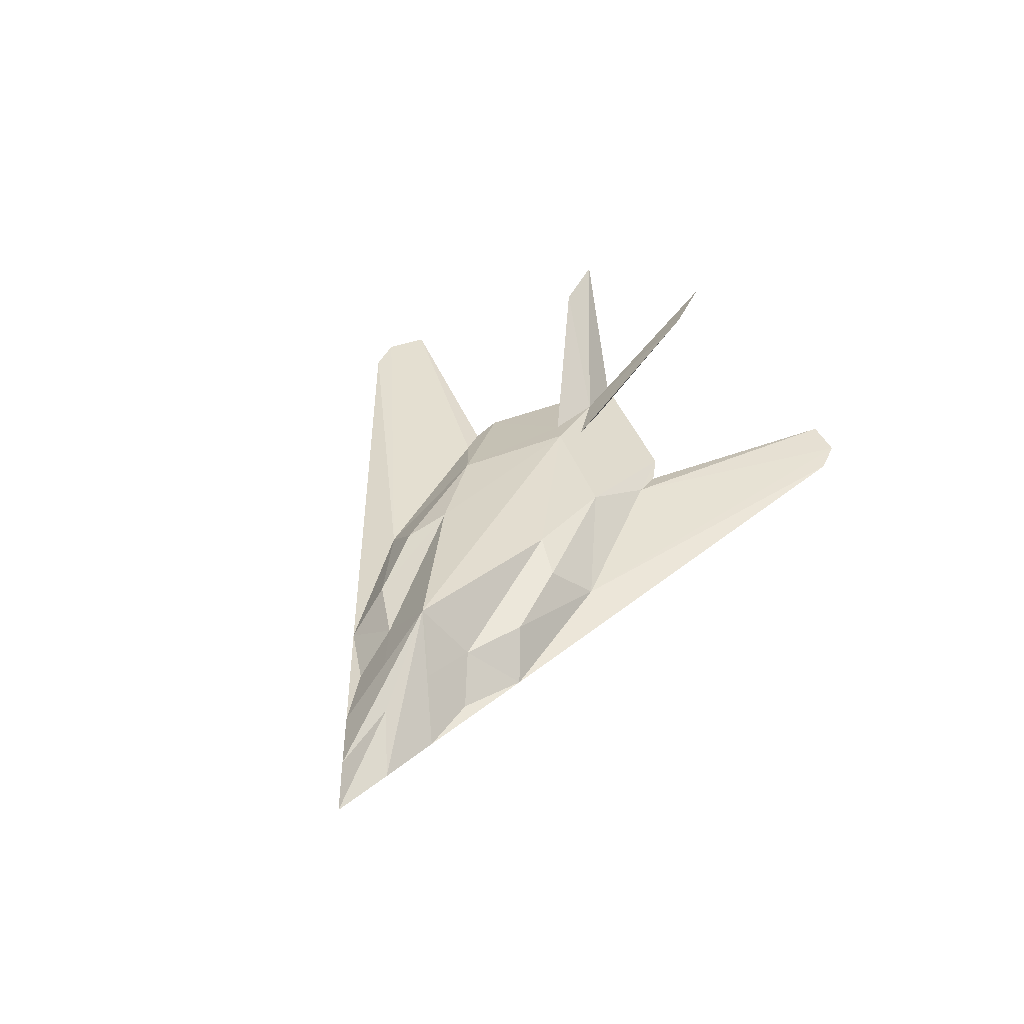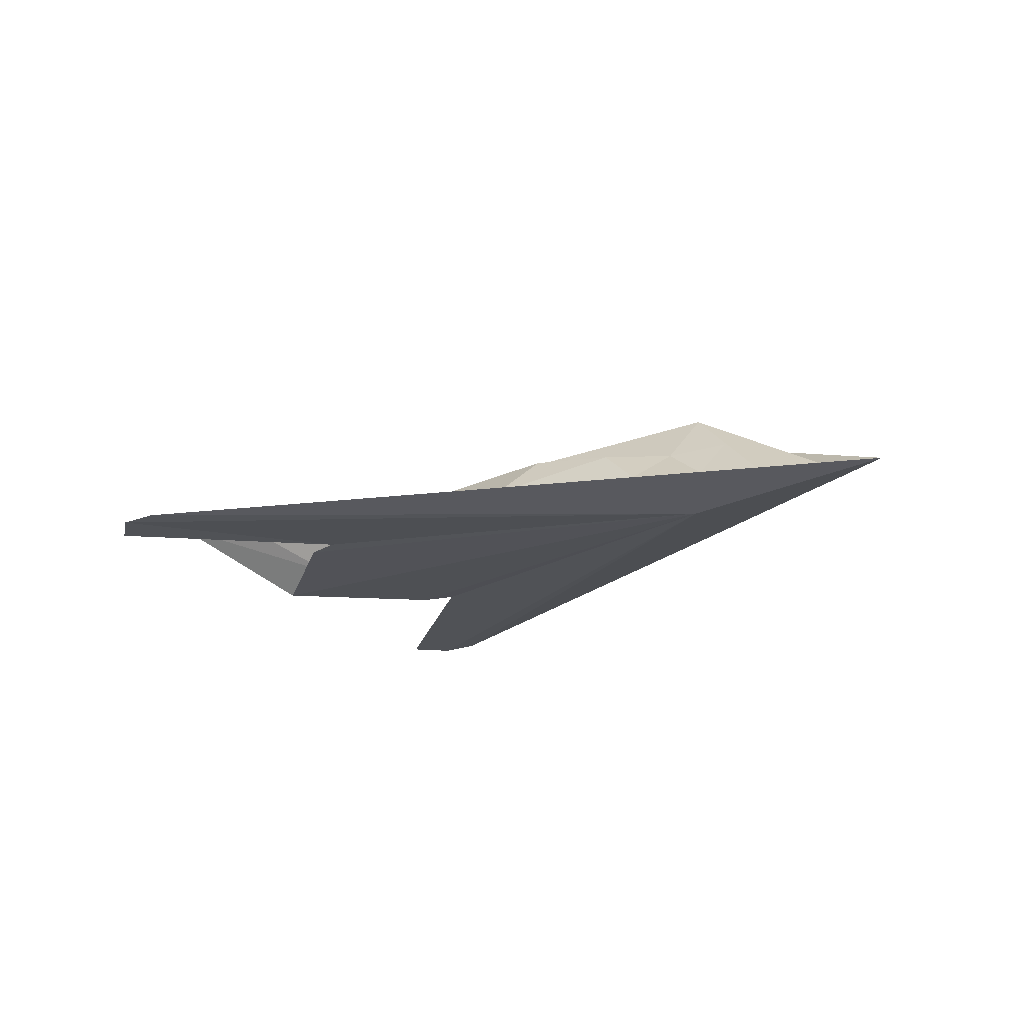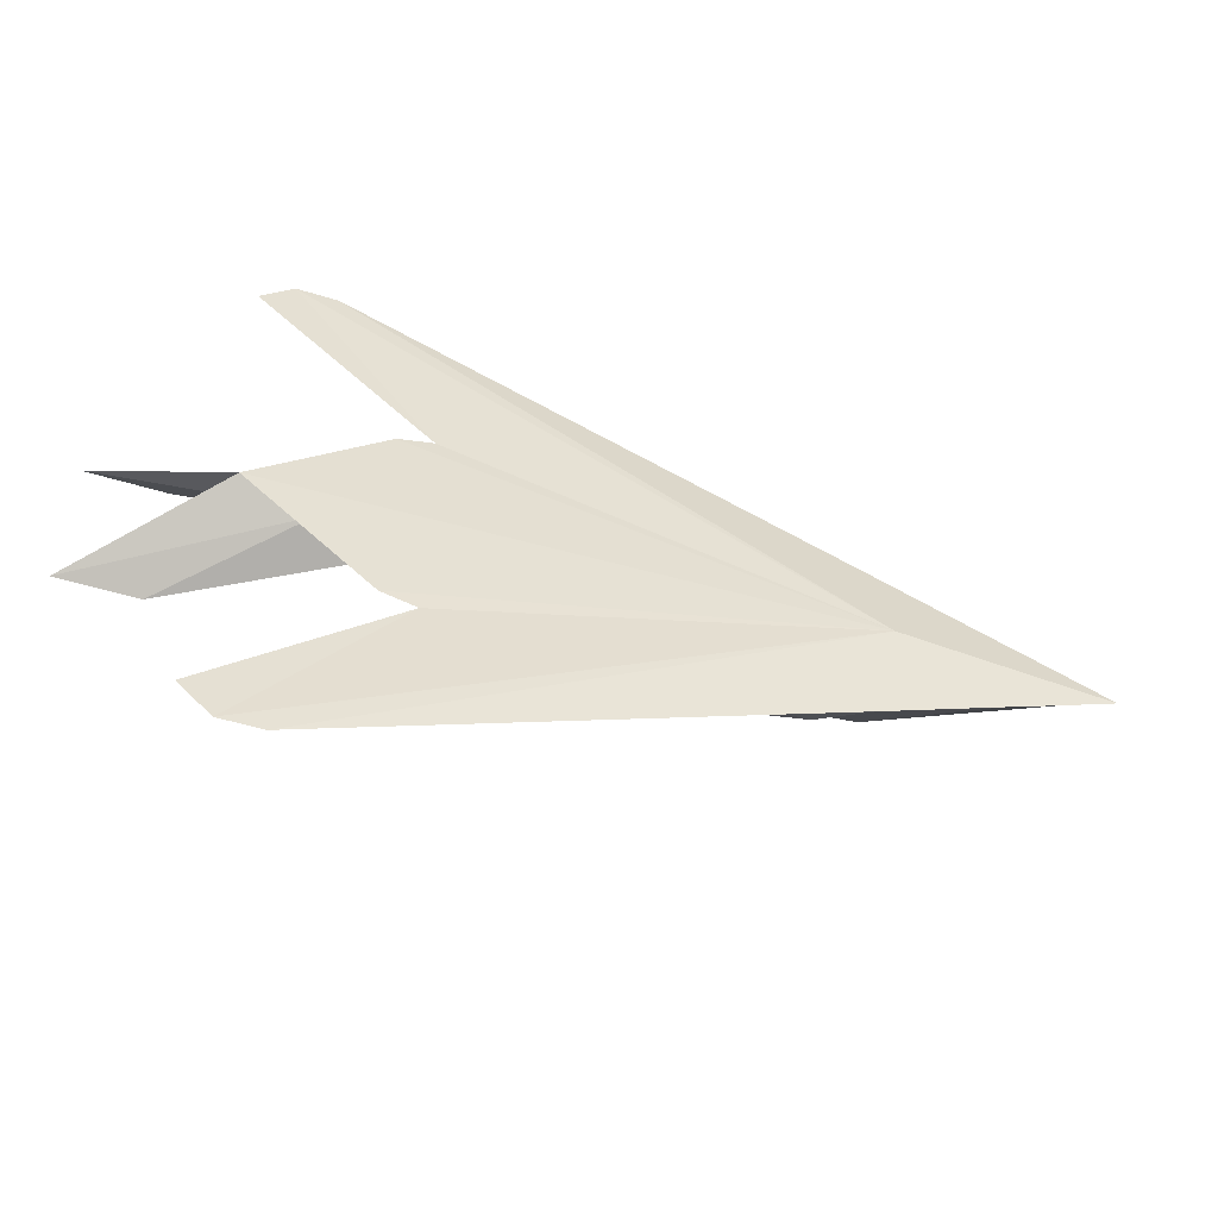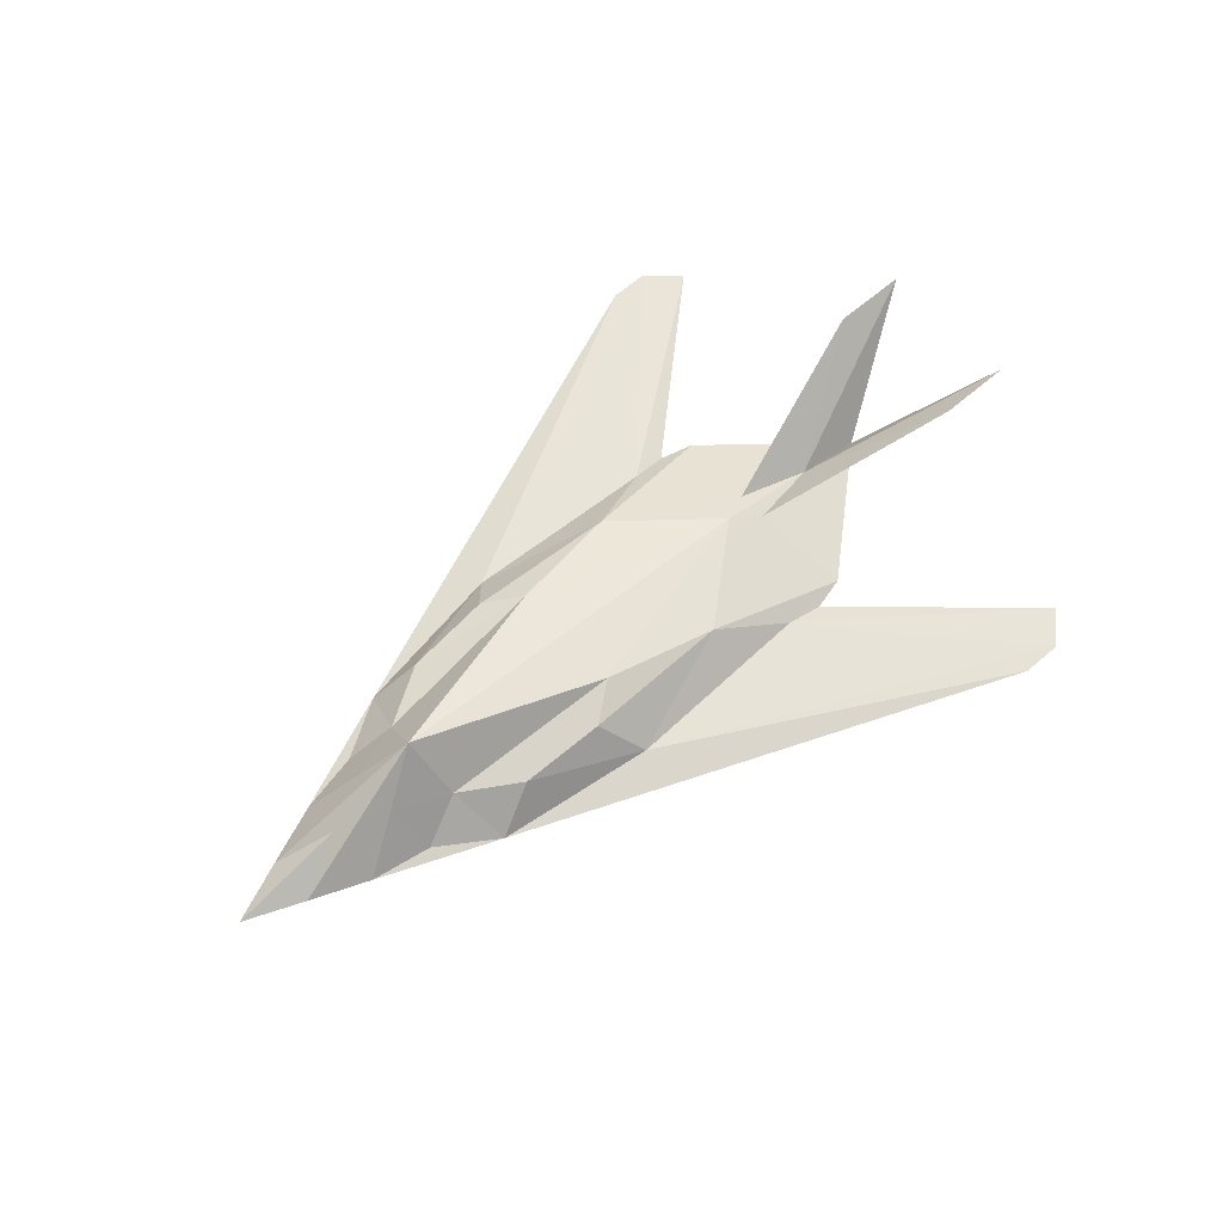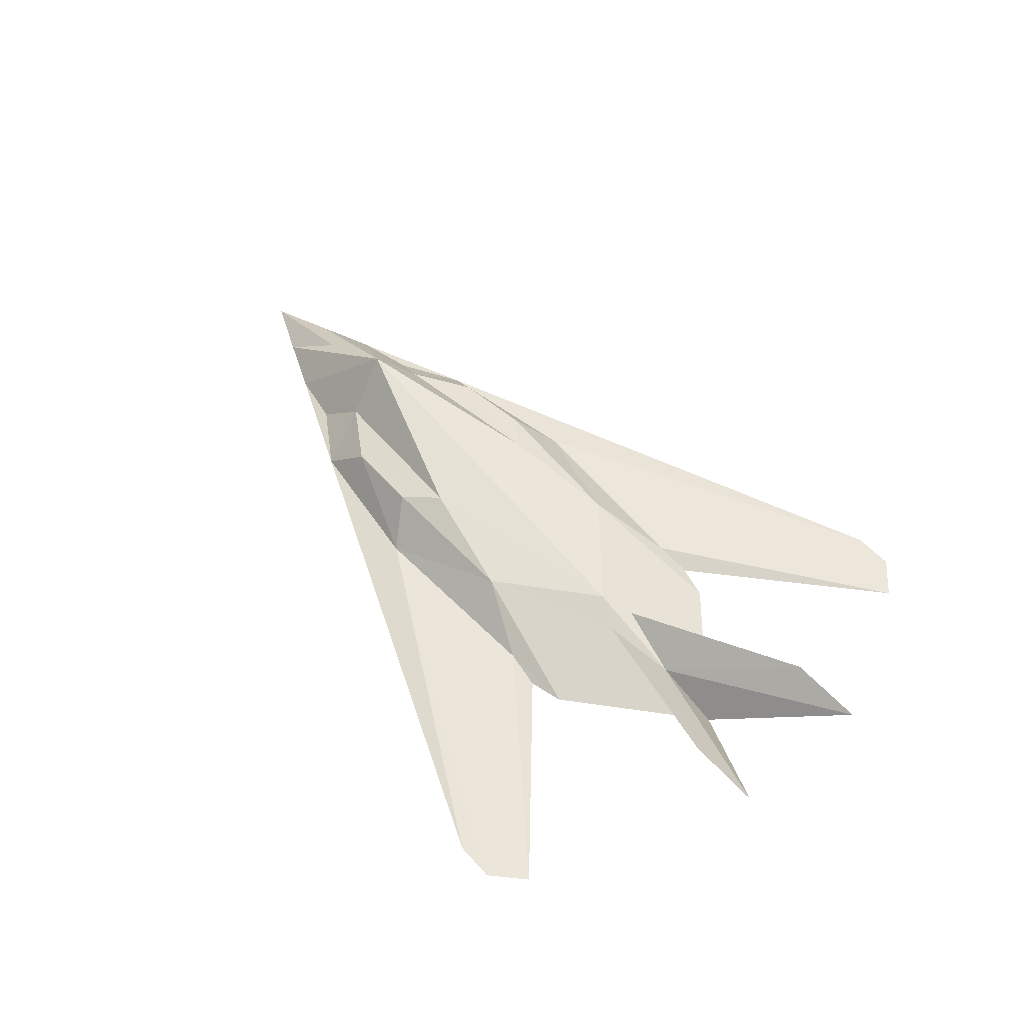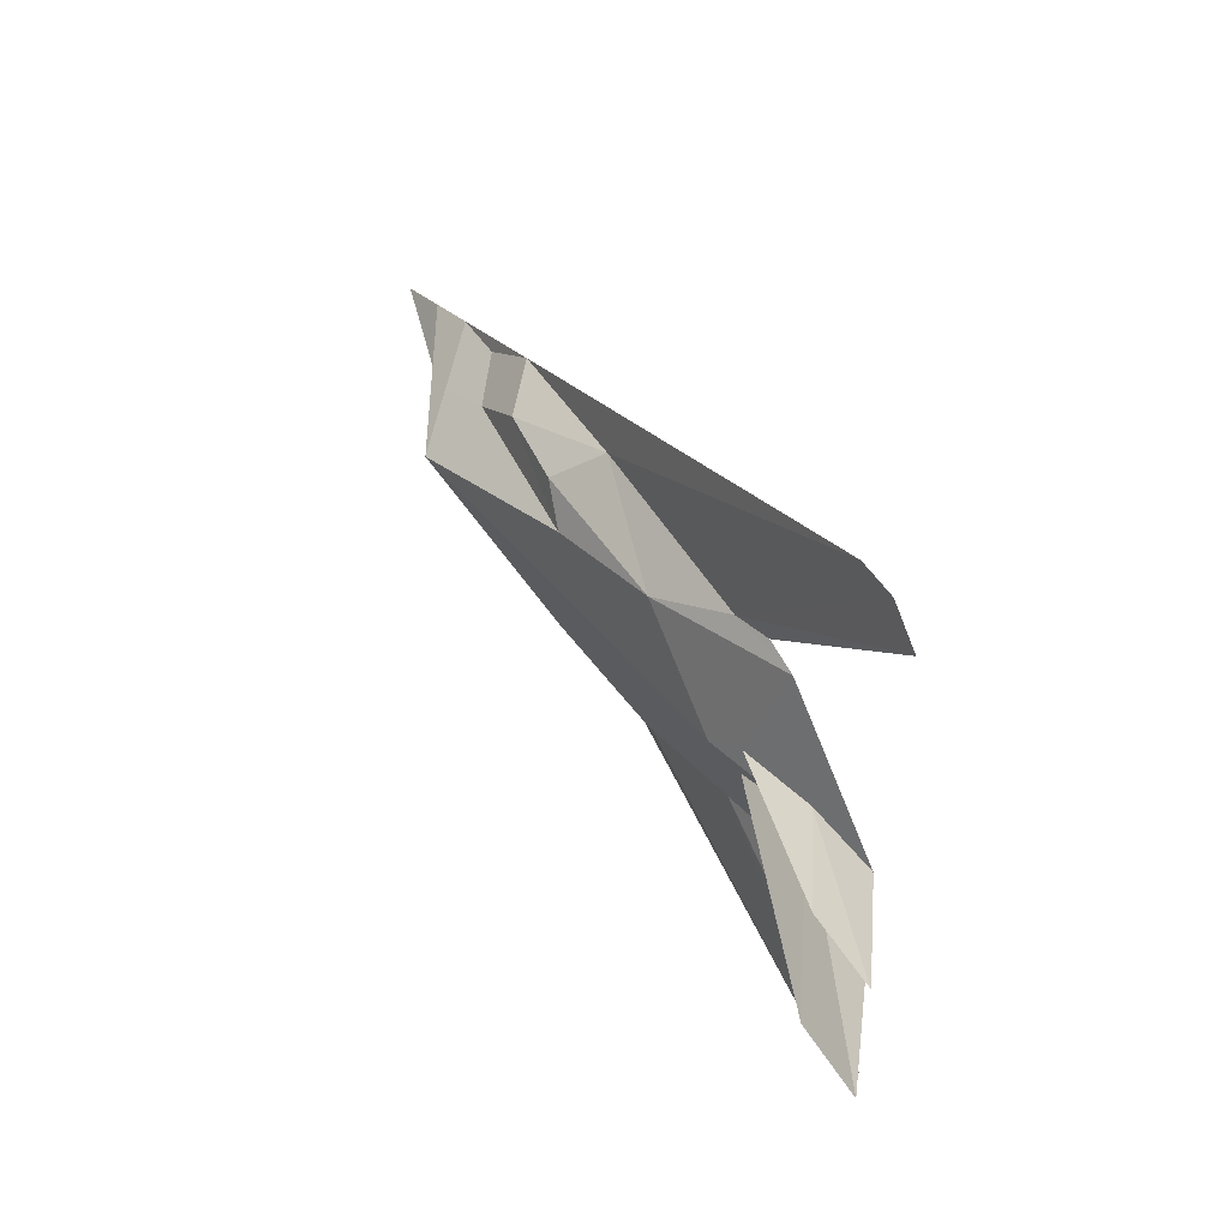
<metadata>
{"format":"obj","ext":"obj","renderer":"f3d","projection":"perspective","resolution":1024,"background":"white","views":[{"elev":38.6,"azim":112.1,"up":"+Y"},{"elev":-20.9,"azim":34.5,"up":"+Y"},{"elev":-52.2,"azim":-18.2,"up":"+Z"},{"elev":61.4,"azim":138.4,"up":"+Y"},{"elev":54.1,"azim":-130.5,"up":"+Y"},{"elev":48.5,"azim":-120.1,"up":"+Z"}]}
</metadata>
<code>
o F-117
v 1.431 -0.08075 -0.1001
v 0.959 -0.06377 -0.2439
v 1.198 -0.08075 -0.196
v 0.7207 -0.08075 -0.3953
v 0.7835 0.07346 -0.1833
v 0.5476 0.07346 -0.3298
v 0.08926 -0.04276 -0.4907
v 0.2103 0.118 -0.3492
v 0.06313 0.1631 -0.2392
v -1.562 -0.08075 -1.097
v -0.8582 -0.08075 -0.4684
v -0.7091 -0.04653 -0.4547
v -0.4056 0.09158 -0.3273
v -0.9969 -0.08075 -0.4327
v -1.434 -0.08075 -1.217
v -1.272 -0.08075 -1.217
v -0.9241 0.04262 -0.0616
v -1.224 -0.02959 -0.05704
v -1.699 0.296 -0.3006
v -2.006 0.296 -0.3006
v 0.8167 0.2292 -0.04991
v 0.8005 0.1532 -0.115
v 1.06 0.1397 -0.04475
v 0.9 0.237 -0.0185
v 1.004 0.1025 -0.1011
v 0.8765 0.2291 -0.03391
v 0.8952 0.2317 -0.02542
v 1.018 0.1096 -0.09025
v 0.9029 0.2424 -0.006867
v 1.065 0.143 -0.03298
v 1.431 -0.08075 0.1001
v 0.959 -0.06377 0.2439
v 1.198 -0.08075 0.196
v 0.7207 -0.08075 0.3953
v 0.7835 0.07346 0.1833
v 0.5476 0.07346 0.3298
v 0.08926 -0.04276 0.4907
v 0.2103 0.118 0.3492
v 0.06313 0.1631 0.2392
v -1.562 -0.08075 1.097
v -0.8582 -0.08075 0.4684
v -0.7091 -0.04653 0.4547
v -0.4056 0.09158 0.3273
v -0.9969 -0.08075 0.4327
v -1.434 -0.08075 1.217
v -1.272 -0.08075 1.217
v -0.9241 0.04262 0.0616
v -1.224 -0.02959 0.05704
v -1.699 0.296 0.3006
v -2.006 0.296 0.3006
v 0.8167 0.2292 0.04991
v 0.8005 0.1532 0.115
v 1.06 0.1397 0.04475
v 0.9 0.237 0.0185
v 1.004 0.1025 0.1011
v 0.8765 0.2291 0.03391
v 0.8952 0.2317 0.02542
v 1.018 0.1096 0.09025
v 0.9029 0.2424 0.006867
v 1.065 0.143 0.03298
v 1.67 -0.08075 0
v 1.211 0.0541 0
v -1.501 -0.08075 0
v -0.7961 0.09144 0
v 0.7996 -0.1374 0
v -1.22 -0.01224 0
v 0.8291 0.2874 0
v 1.065 0.143 0
v 0.9029 0.2424 0
f 1 62 61
f 2 3 4
f 5 4 6
f 5 22 25
f 6 7 8
f 9 6 8
f 9 21 22
f 7 13 8
f 8 13 9
f 7 16 15
f 11 12 10
f 1 61 65
f 63 14 65
f 14 11 65
f 4 3 65
f 12 15 10
f 3 1 65
f 14 12 11
f 65 16 4
f 11 15 65
f 64 17 66
f 9 64 67
f 17 64 13
f 17 13 14
f 19 20 66
f 66 17 19
f 17 18 19
f 14 63 18
f 14 18 17
f 19 18 20
f 18 63 20
f 20 63 66
f 3 23 1
f 28 67 27
f 23 27 24
f 21 67 26
f 67 24 27
f 23 67 1
f 26 22 21
f 25 67 3
f 30 62 1
f 68 29 69
f 67 69 29
f 30 67 29
f 5 2 4
f 30 1 67
f 68 30 29
f 30 68 62
f 25 26 67
f 26 25 22
f 23 24 67
f 23 28 27
f 28 3 67
f 3 28 23
f 9 13 64
f 11 10 15
f 65 15 16
f 14 13 12
f 12 7 15
f 7 4 16
f 7 12 13
f 9 67 21
f 22 5 9
f 9 5 6
f 25 3 2
f 6 4 7
f 2 5 25
f 31 61 62
f 32 34 33
f 35 36 34
f 35 55 52
f 36 38 37
f 39 38 36
f 39 52 51
f 37 38 43
f 38 39 43
f 37 45 46
f 41 40 42
f 31 65 61
f 63 65 44
f 44 65 41
f 34 65 33
f 42 40 45
f 33 65 31
f 44 41 42
f 65 34 46
f 41 65 45
f 64 66 47
f 39 67 64
f 47 43 64
f 47 44 43
f 49 66 50
f 66 49 47
f 47 49 48
f 44 48 63
f 44 47 48
f 49 50 48
f 48 50 63
f 50 66 63
f 33 31 53
f 58 57 67
f 53 54 57
f 51 56 67
f 67 57 54
f 53 31 67
f 56 51 52
f 55 33 67
f 60 31 62
f 68 69 59
f 67 59 69
f 60 59 67
f 35 34 32
f 60 67 31
f 68 59 60
f 60 62 68
f 55 67 56
f 56 52 55
f 53 67 54
f 53 57 58
f 58 67 33
f 33 53 58
f 39 64 43
f 41 45 40
f 65 46 45
f 44 42 43
f 42 45 37
f 37 46 34
f 37 43 42
f 39 51 67
f 52 39 35
f 39 36 35
f 55 32 33
f 36 37 34
f 32 55 35

</code>
